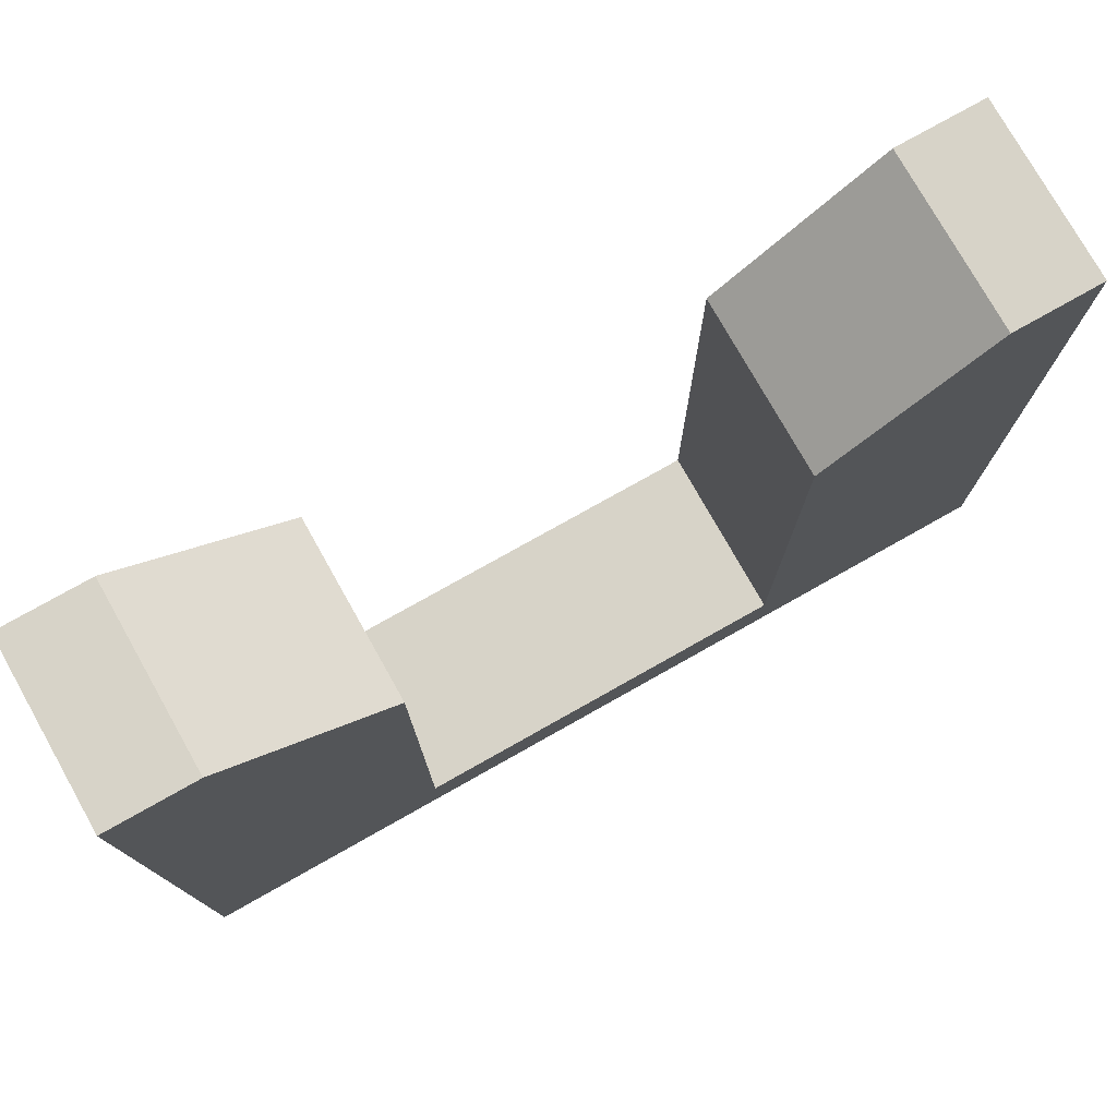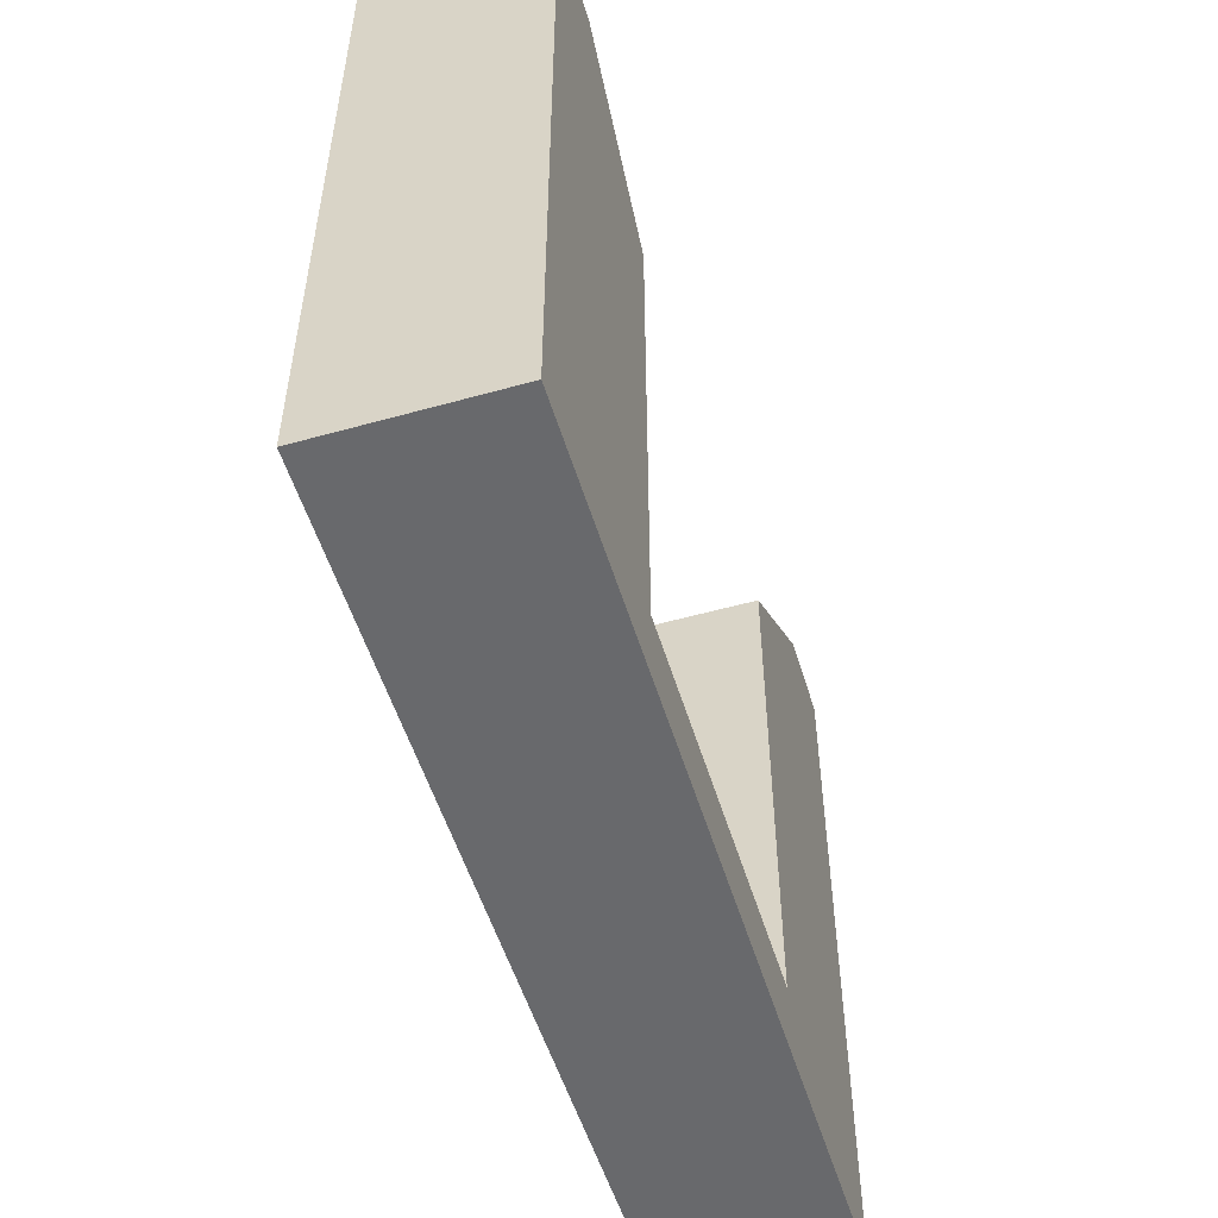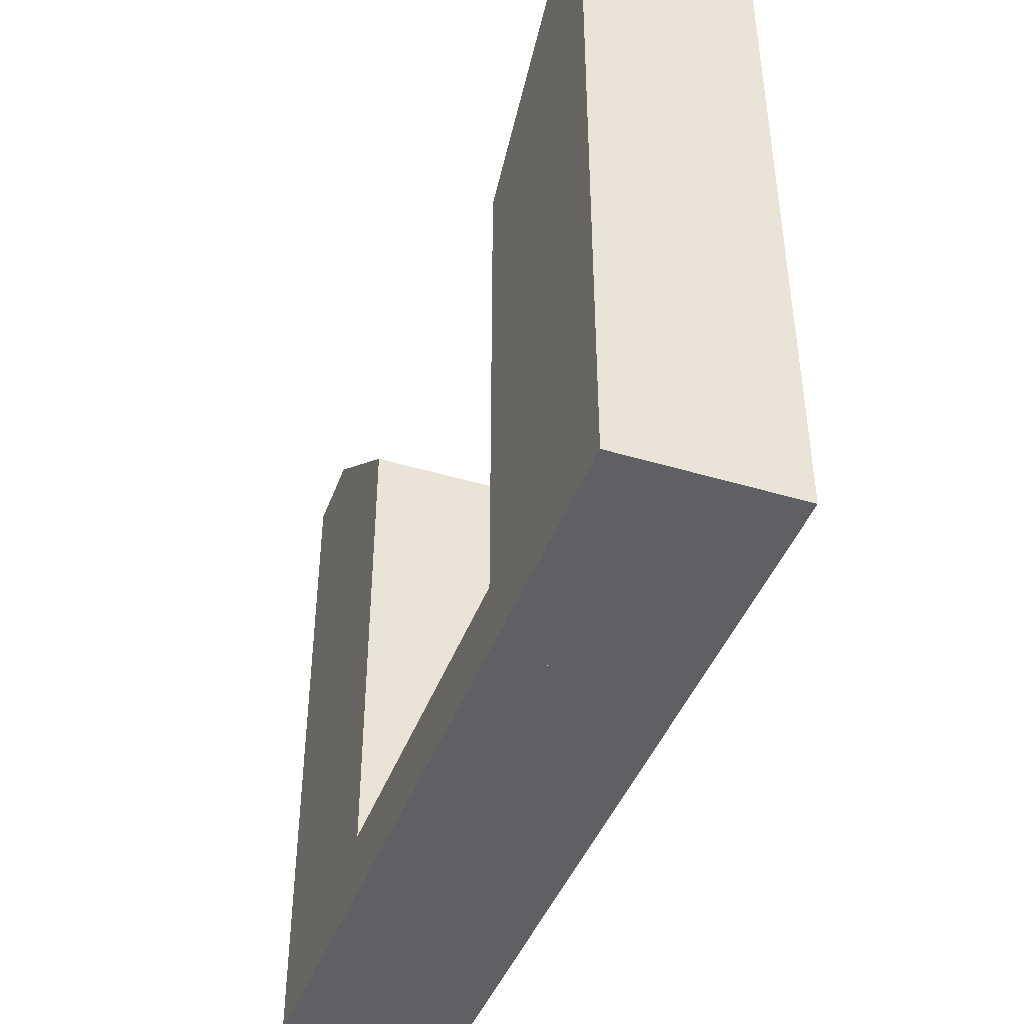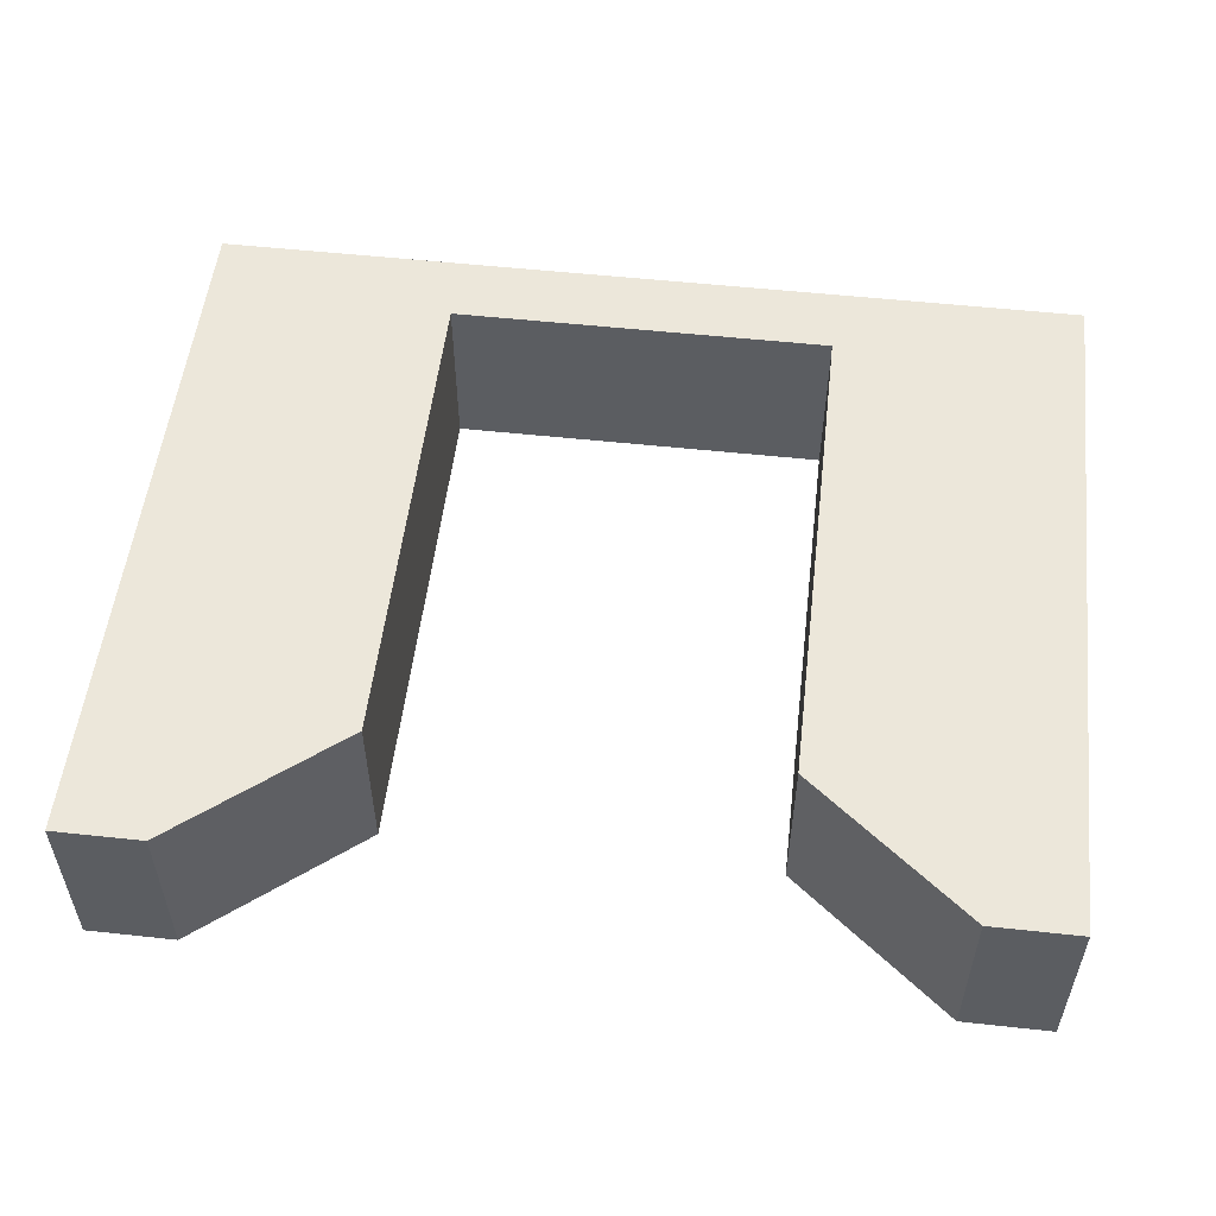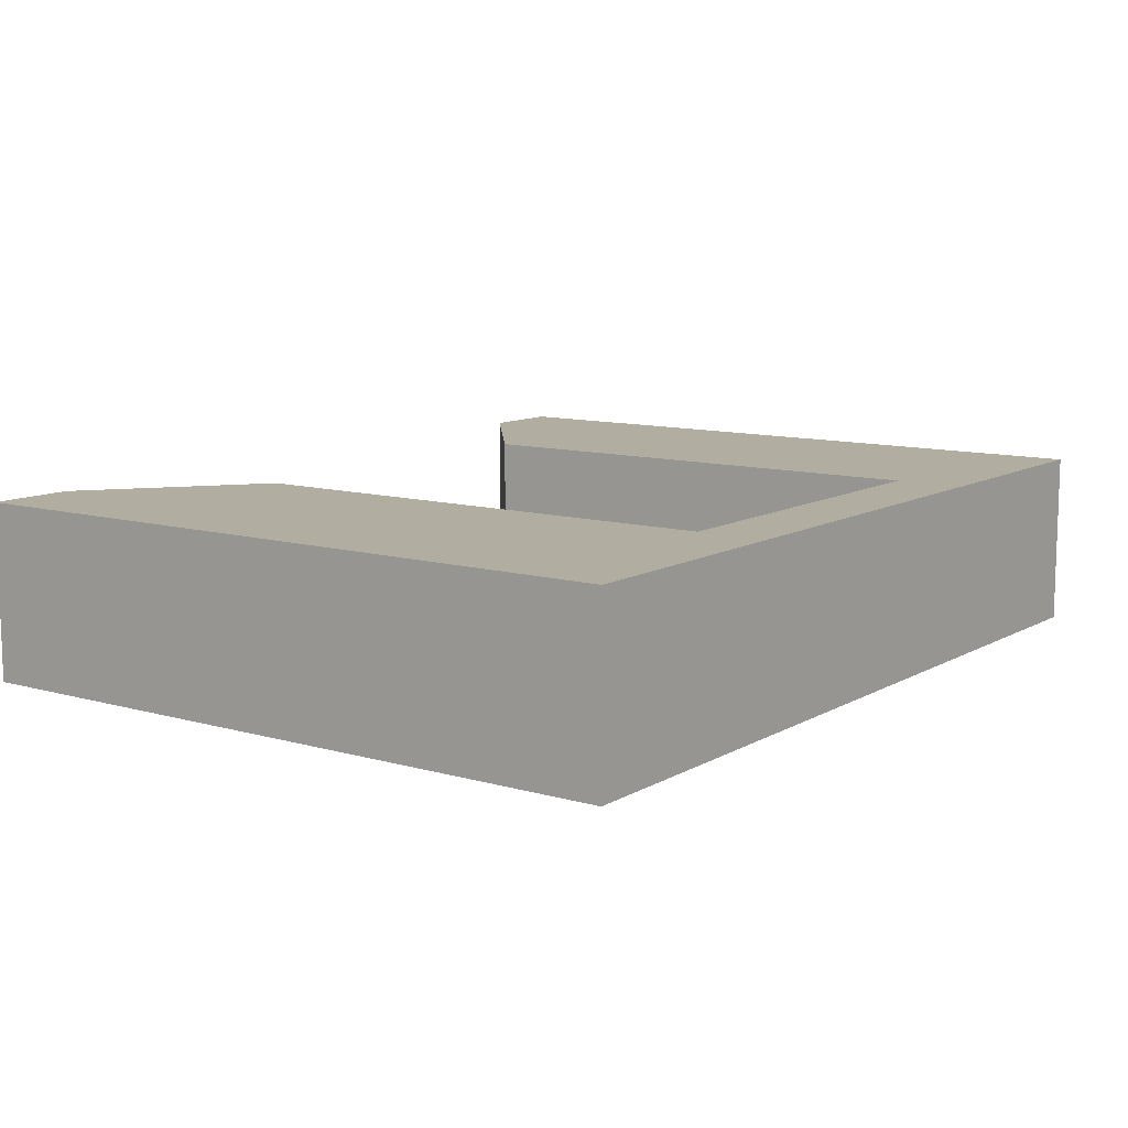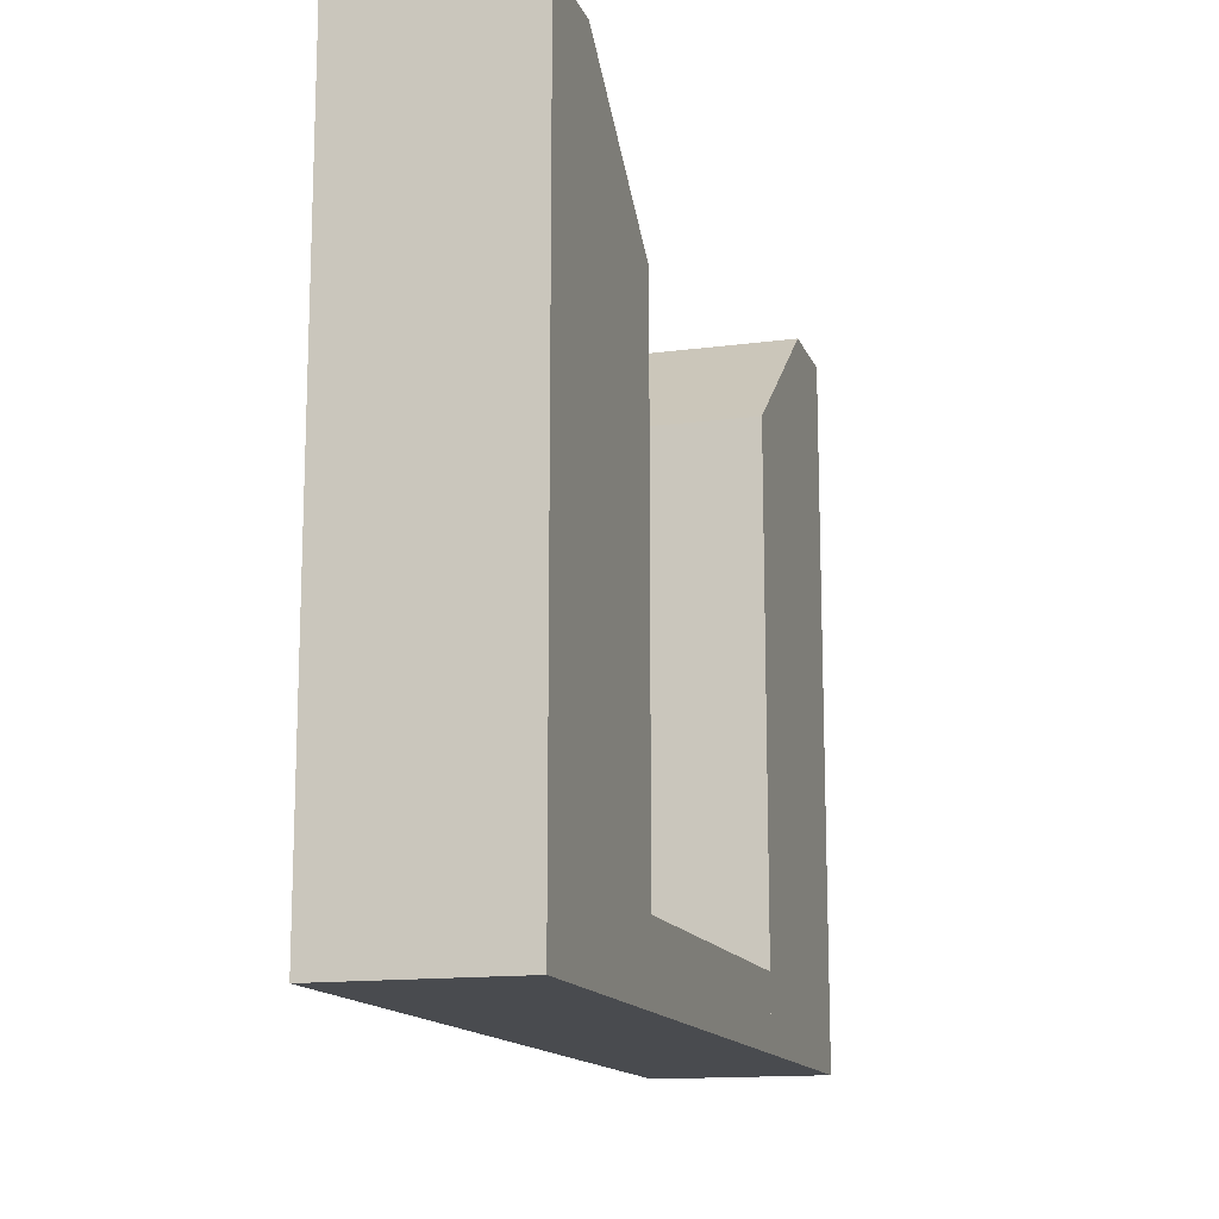
<metadata>
{"format":"obj","ext":"obj","renderer":"f3d","projection":"perspective","resolution":1024,"background":"white","views":[{"elev":76.8,"azim":150.6,"up":"+Y"},{"elev":-52.8,"azim":106.7,"up":"+Y"},{"elev":-43.1,"azim":-109.6,"up":"+Y"},{"elev":53.7,"azim":-173.4,"up":"+Z"},{"elev":10.5,"azim":-54.3,"up":"+Z"},{"elev":-14.2,"azim":106.4,"up":"+Y"}]}
</metadata>
<code>
g Body3
v 2.173 -8 0
v 2.171 -1.485 0
v 4 0 0
v 5 0 0
v 5 -8 0
v 5 0 2
v 5 -8 2
v 4 0 2
v 2.171 -1.485 2
v 2.173 -8 2
f 1 2 5
f 5 2 3
f 5 3 4
f 5 4 7
f 7 4 6
f 4 3 6
f 6 3 8
f 3 2 8
f 8 2 9
f 2 1 9
f 9 1 10
f 1 5 10
f 10 5 7
f 10 7 9
f 9 7 8
f 8 7 6
g Body4
v -2.173 -8 2
v -2.171 -1.485 2
v -4 0 2
v -5 0 2
v -5 -8 2
v -4 0 0
v -5 0 0
v -5 -8 0
v -2.173 -8 0
v -2.171 -1.485 0
f 11 12 15
f 15 12 13
f 15 13 14
f 16 17 13
f 13 17 14
f 17 18 14
f 14 18 15
f 11 15 19
f 19 15 18
f 19 20 11
f 11 20 12
f 20 16 12
f 12 16 13
f 19 18 20
f 20 18 16
f 16 18 17
g Body5
v -2.173 -7.2 0
v -2.173 -8 0
v -2.173 -8 2
v -2.173 -7.2 2
v 2.173 -8 2
v 2.173 -7.2 2
v 2.173 -8 0
v 2.173 -7.2 0
f 22 23 21
f 21 23 24
f 23 25 24
f 24 25 26
f 22 27 23
f 23 27 25
f 25 27 26
f 26 27 28
f 21 28 22
f 22 28 27
f 28 21 26
f 26 21 24

</code>
